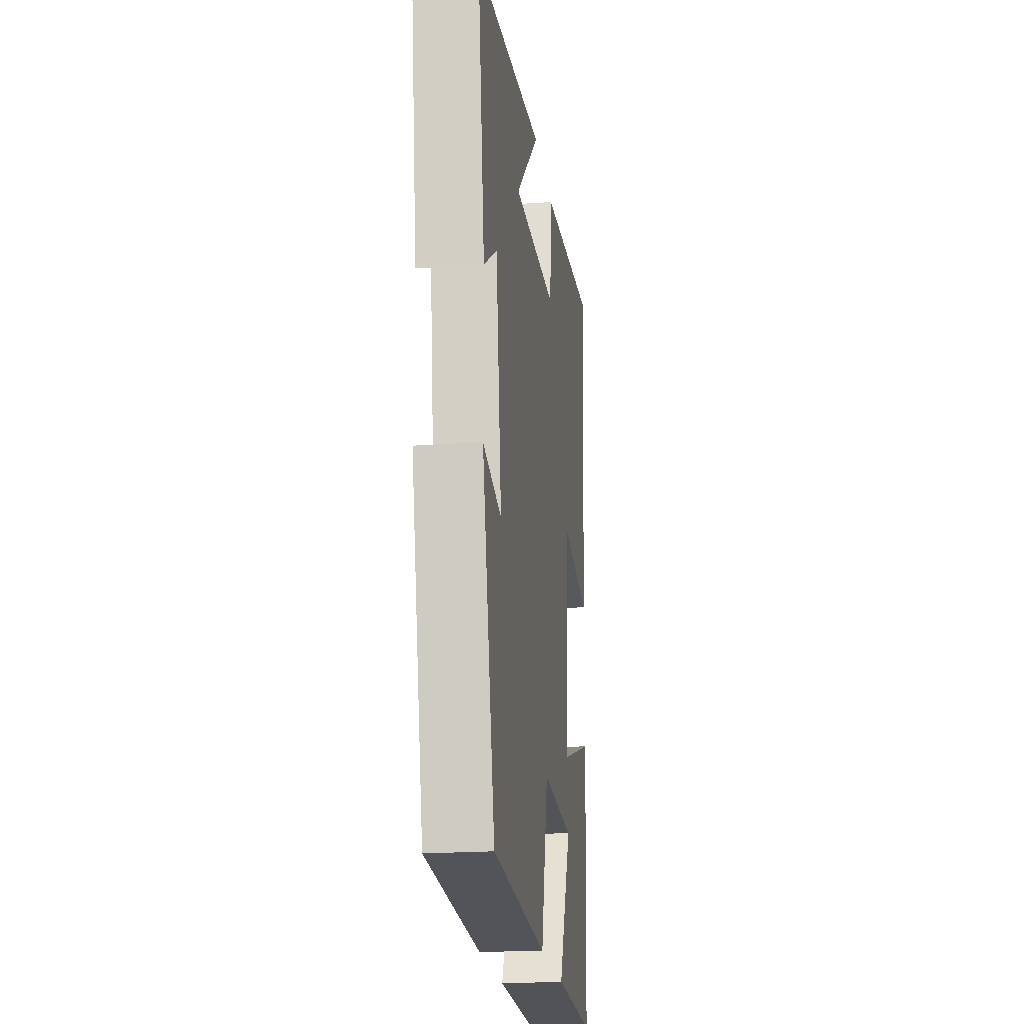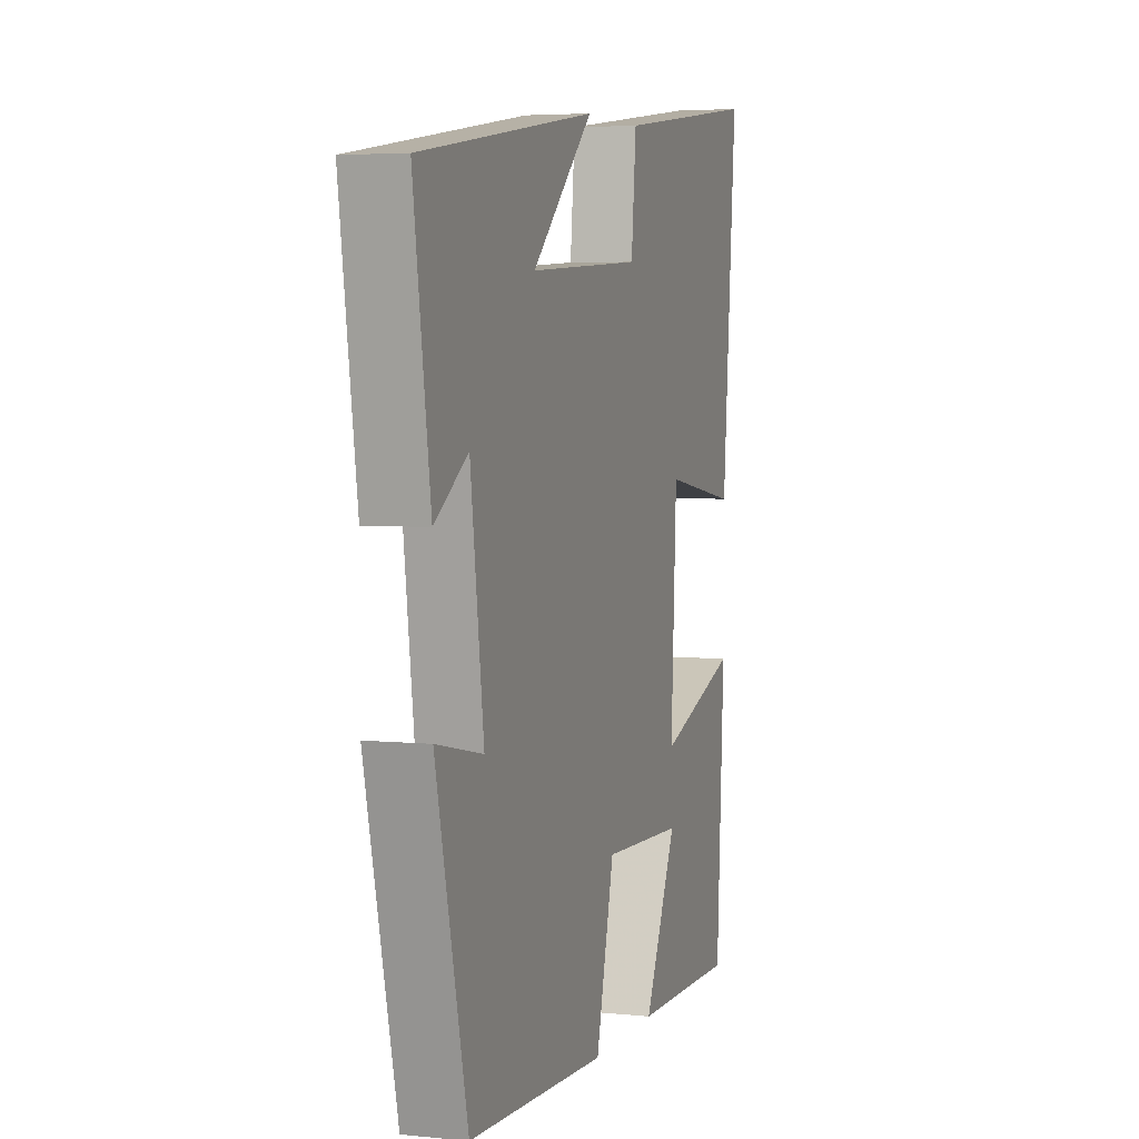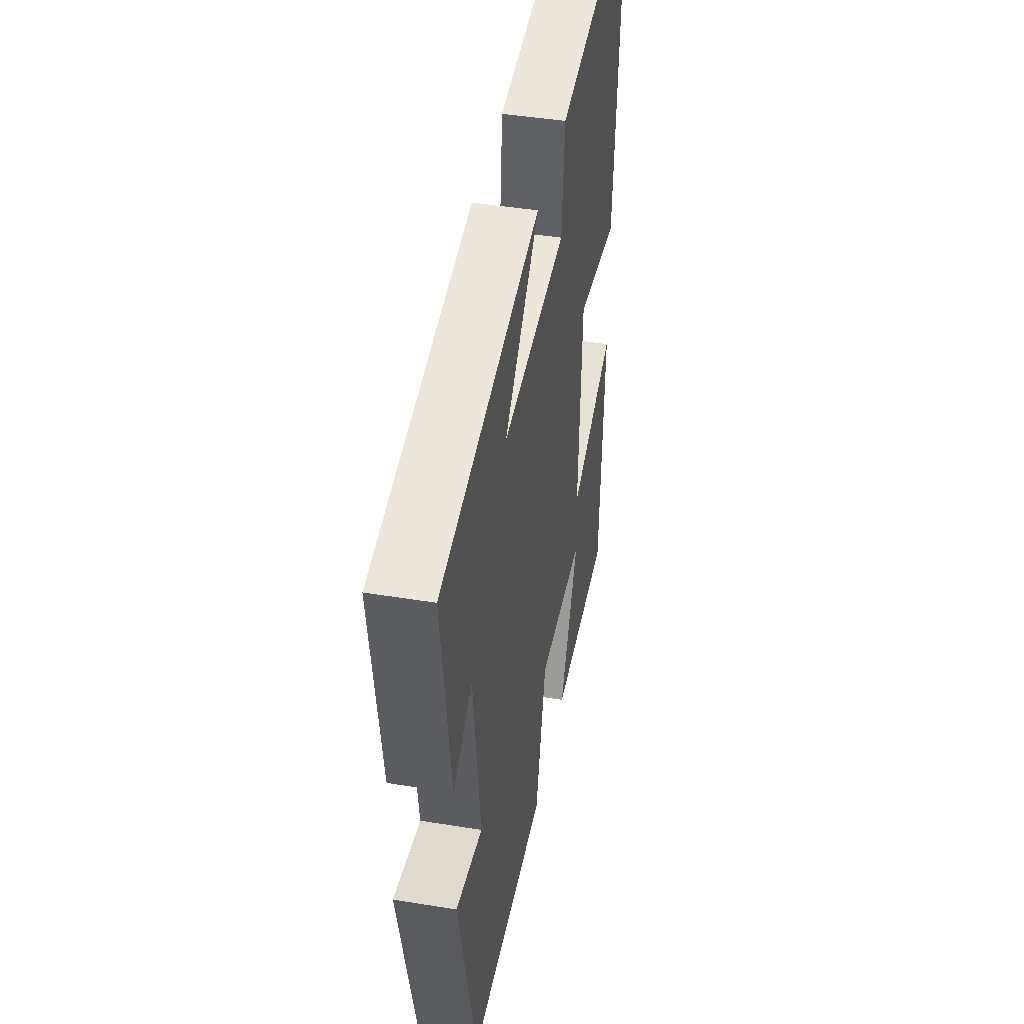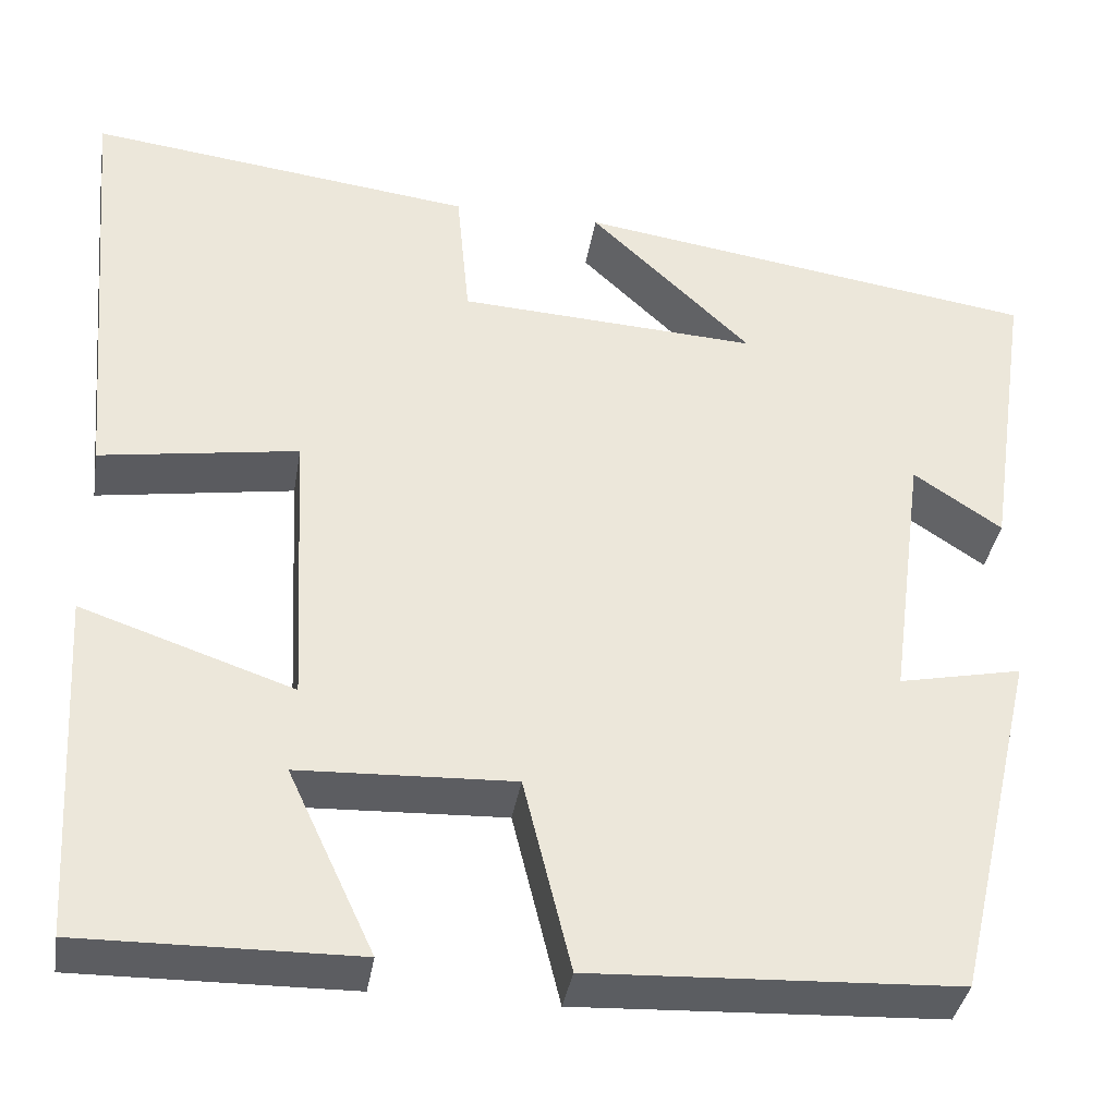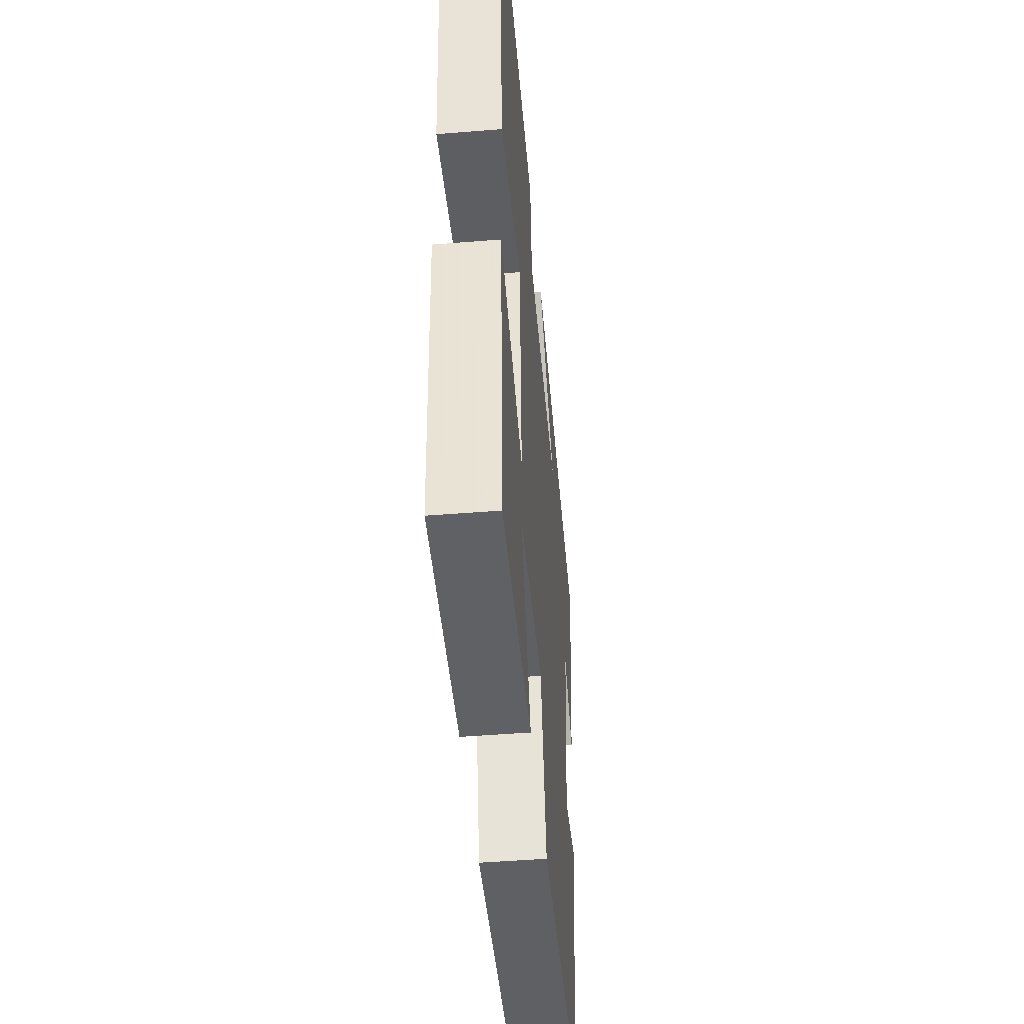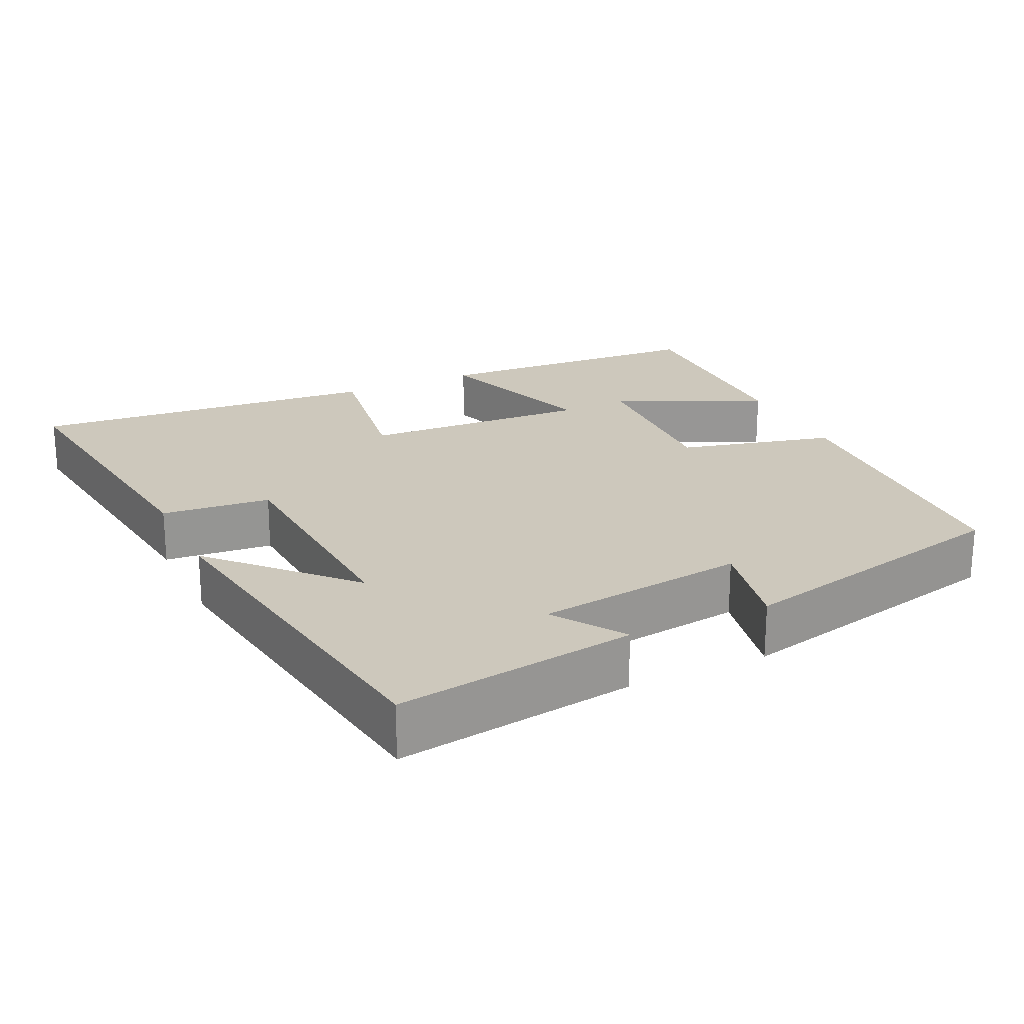
<metadata>
{"format":"obj","ext":"obj","renderer":"f3d","projection":"perspective","resolution":1024,"background":"white","views":[{"elev":-21.0,"azim":97.3,"up":"+Z"},{"elev":4.6,"azim":108.2,"up":"+Z"},{"elev":43.7,"azim":100.9,"up":"+Z"},{"elev":-37.0,"azim":-9.3,"up":"+Z"},{"elev":-47.7,"azim":-84.8,"up":"+Z"},{"elev":22.1,"azim":64.7,"up":"+Y"}]}
</metadata>
<code>
v 0.41 0.07 -0.481
v 0.013 0.07 -0.5
v -0.039 0.07 -0.289
v -0.273 0.07 -0.299
v -0.179 0.07 -0.5
v -0.478 0.07 -0.505
v -0.5 0.07 -0.125
v -0.269 0.07 -0.203
v -0.285 0.07 0.107
v -0.5 0.07 0.073
v -0.541 0.07 0.552
v -0.121 0.07 0.5
v -0.107 0.07 0.352
v 0.219 0.07 0.334
v 0.043 0.07 0.5
v 0.548 0.07 0.426
v 0.5 0.07 0.1
v 0.404 0.07 0.164
v 0.366 0.07 -0.122
v 0.5 0.07 -0.094
v 0.41 0 -0.481
v 0.013 0 -0.5
v -0.039 0 -0.289
v -0.273 0 -0.299
v -0.179 0 -0.5
v -0.478 0 -0.505
v -0.5 0 -0.125
v -0.269 0 -0.203
v -0.285 0 0.107
v -0.5 0 0.073
v -0.541 0 0.552
v -0.121 0 0.5
v -0.107 0 0.352
v 0.219 0 0.334
v 0.043 0 0.5
v 0.548 0 0.426
v 0.5 0 0.1
v 0.404 0 0.164
v 0.366 0 -0.122
v 0.5 0 -0.094
f 19 20 1 2
f 18 19 2 3
f 15 16 17 18
f 14 15 18
f 13 14 18 3
f 10 11 12 13
f 9 10 13
f 8 9 13 3
f 7 8 3 4
f 4 5 6 7
f 22 21 40 39
f 23 22 39 38
f 38 37 36 35
f 38 35 34
f 23 38 34 33
f 33 32 31 30
f 33 30 29
f 23 33 29 28
f 24 23 28 27
f 27 26 25 24
f 1 21 22 2
f 2 22 23 3
f 3 23 24 4
f 4 24 25 5
f 5 25 26 6
f 6 26 27 7
f 7 27 28 8
f 8 28 29 9
f 9 29 30 10
f 10 30 31 11
f 11 31 32 12
f 12 32 33 13
f 13 33 34 14
f 14 34 35 15
f 15 35 36 16
f 16 36 37 17
f 17 37 38 18
f 18 38 39 19
f 19 39 40 20
f 20 40 21 1

</code>
